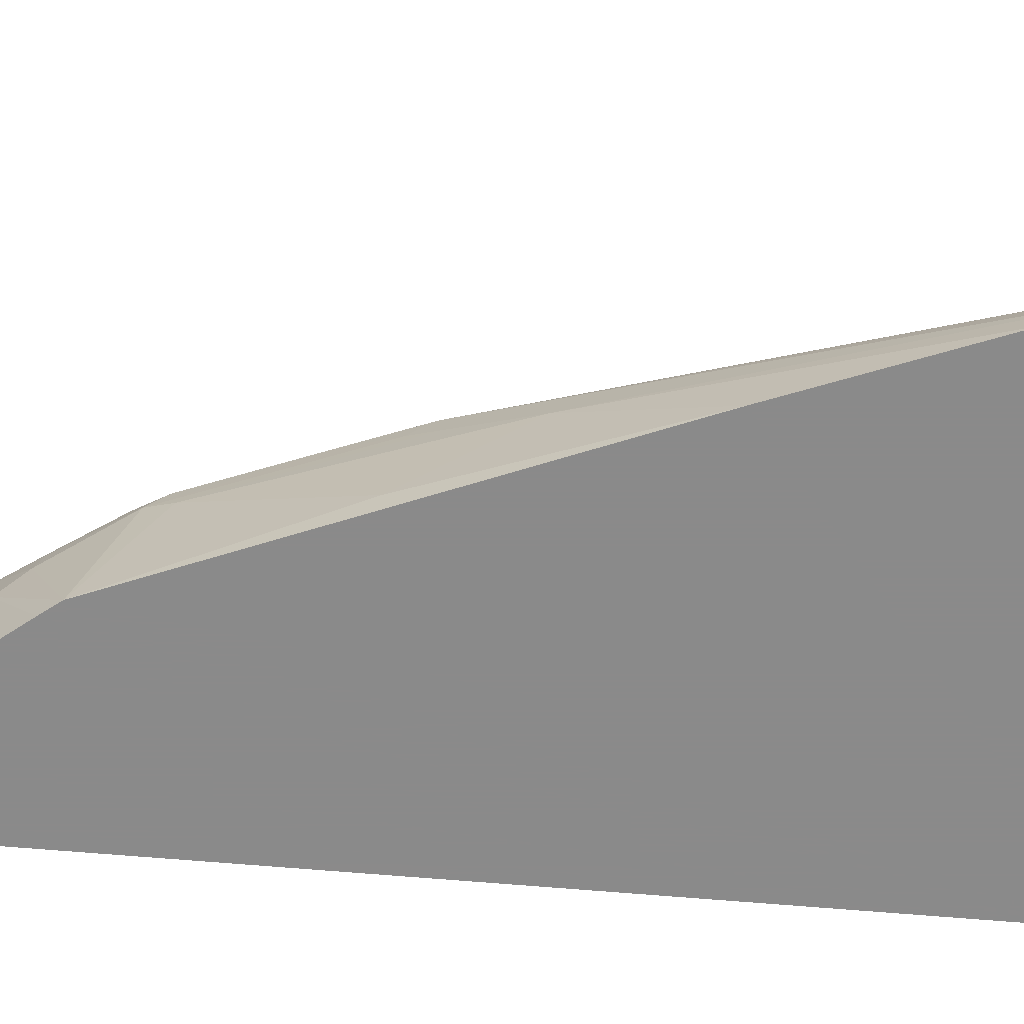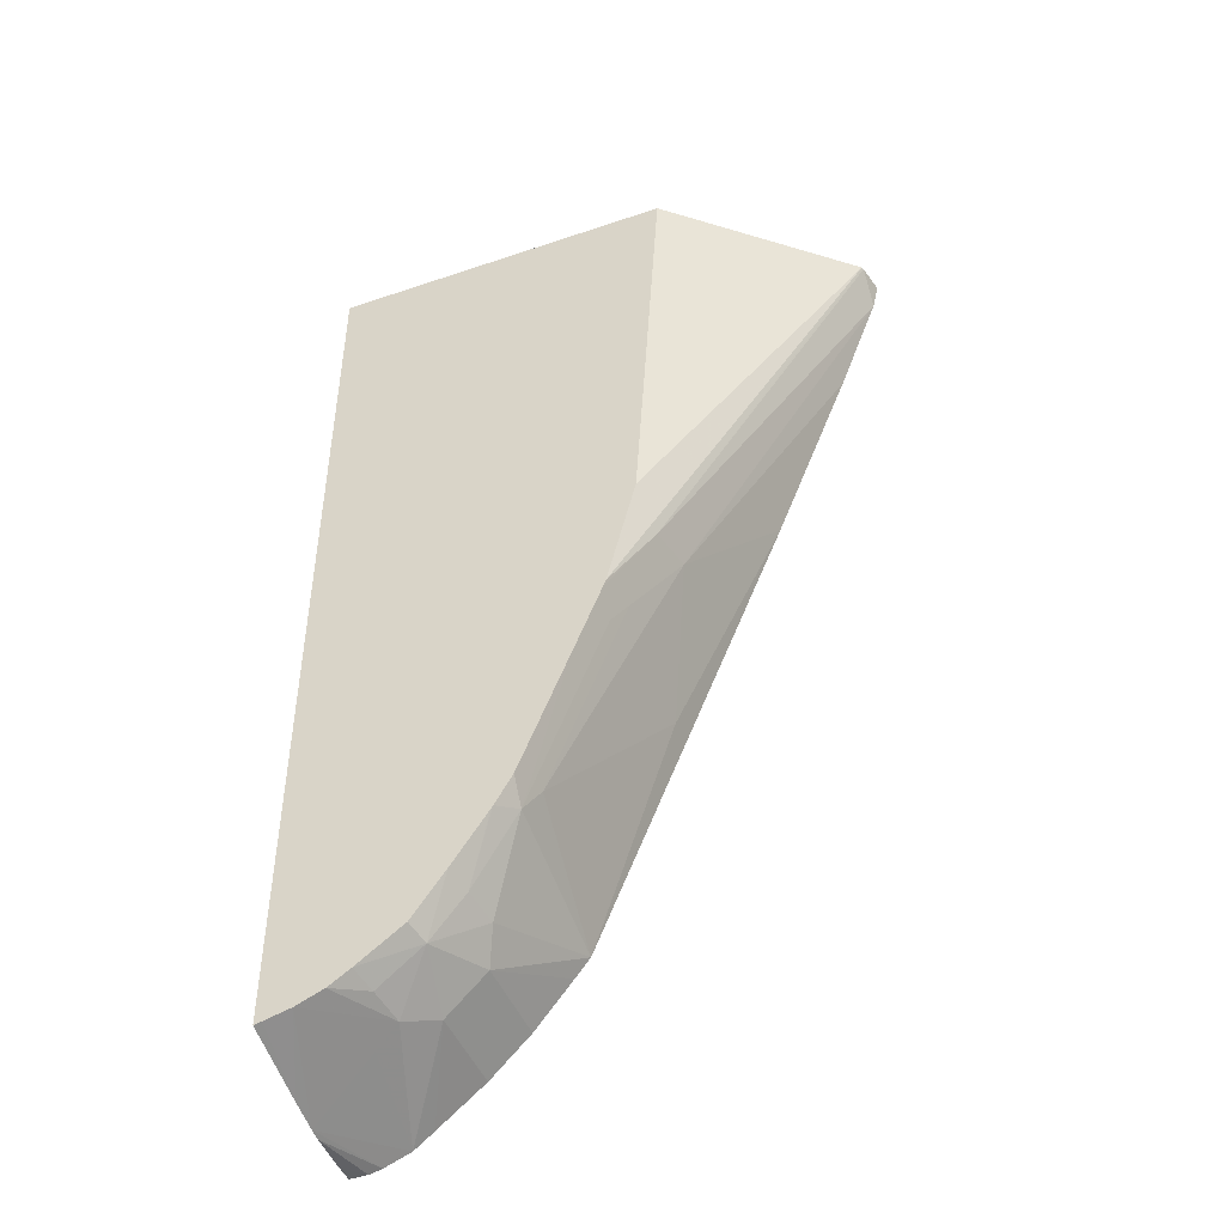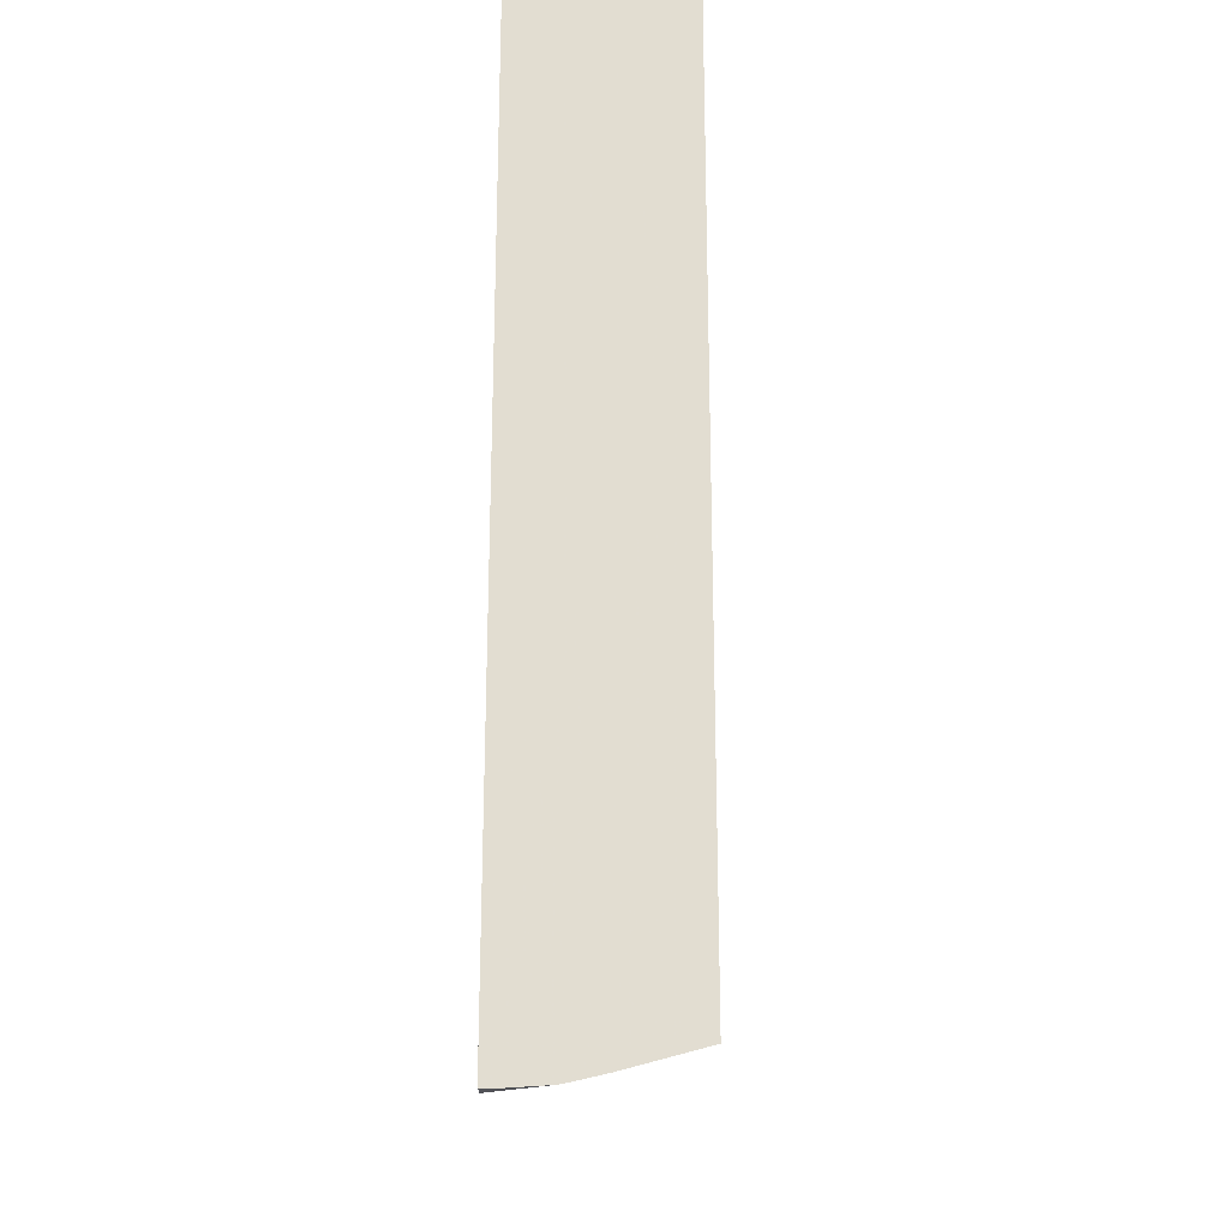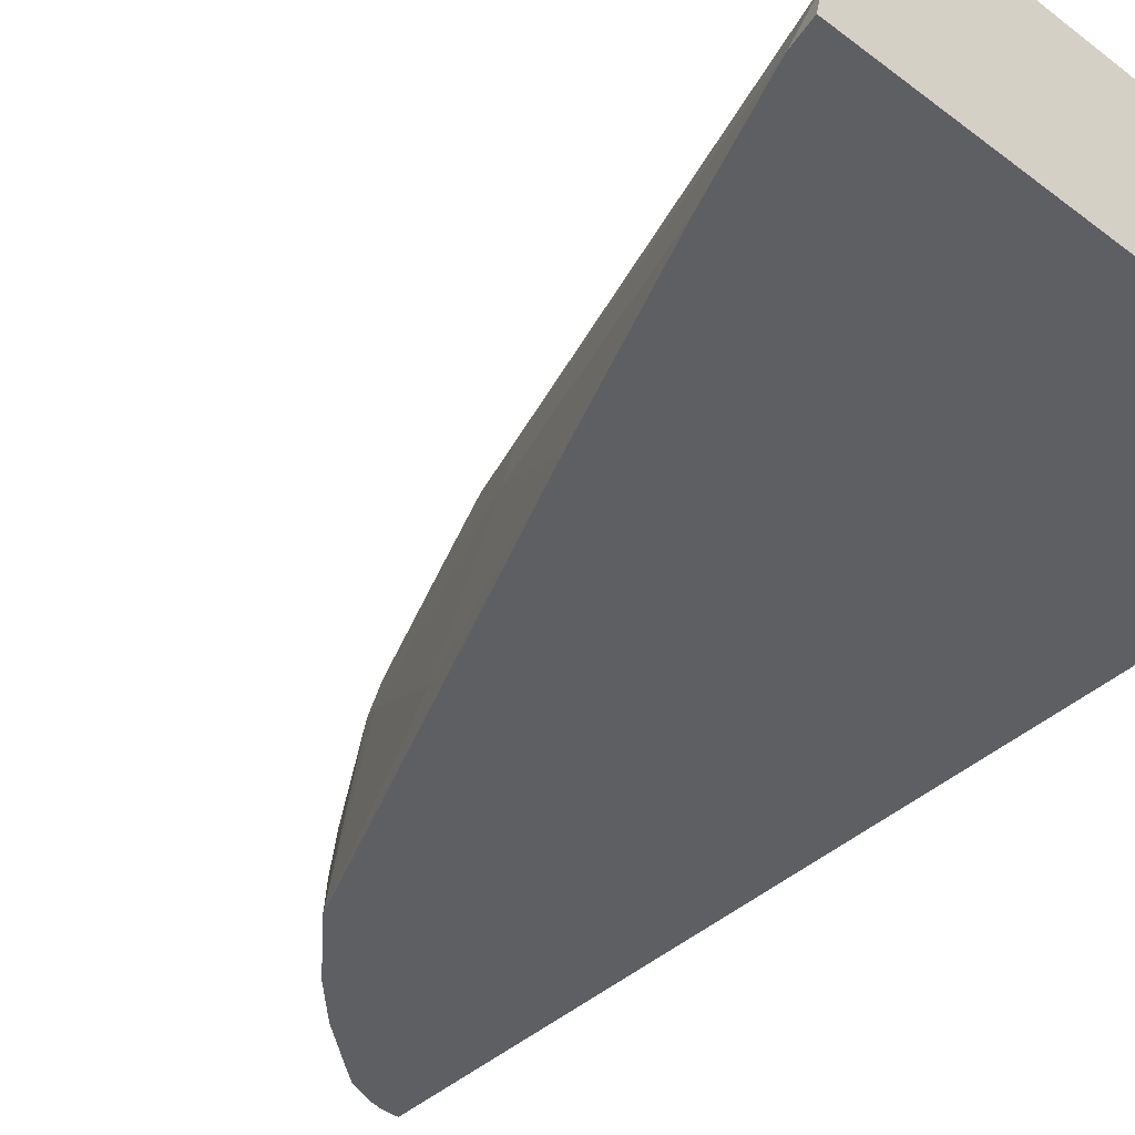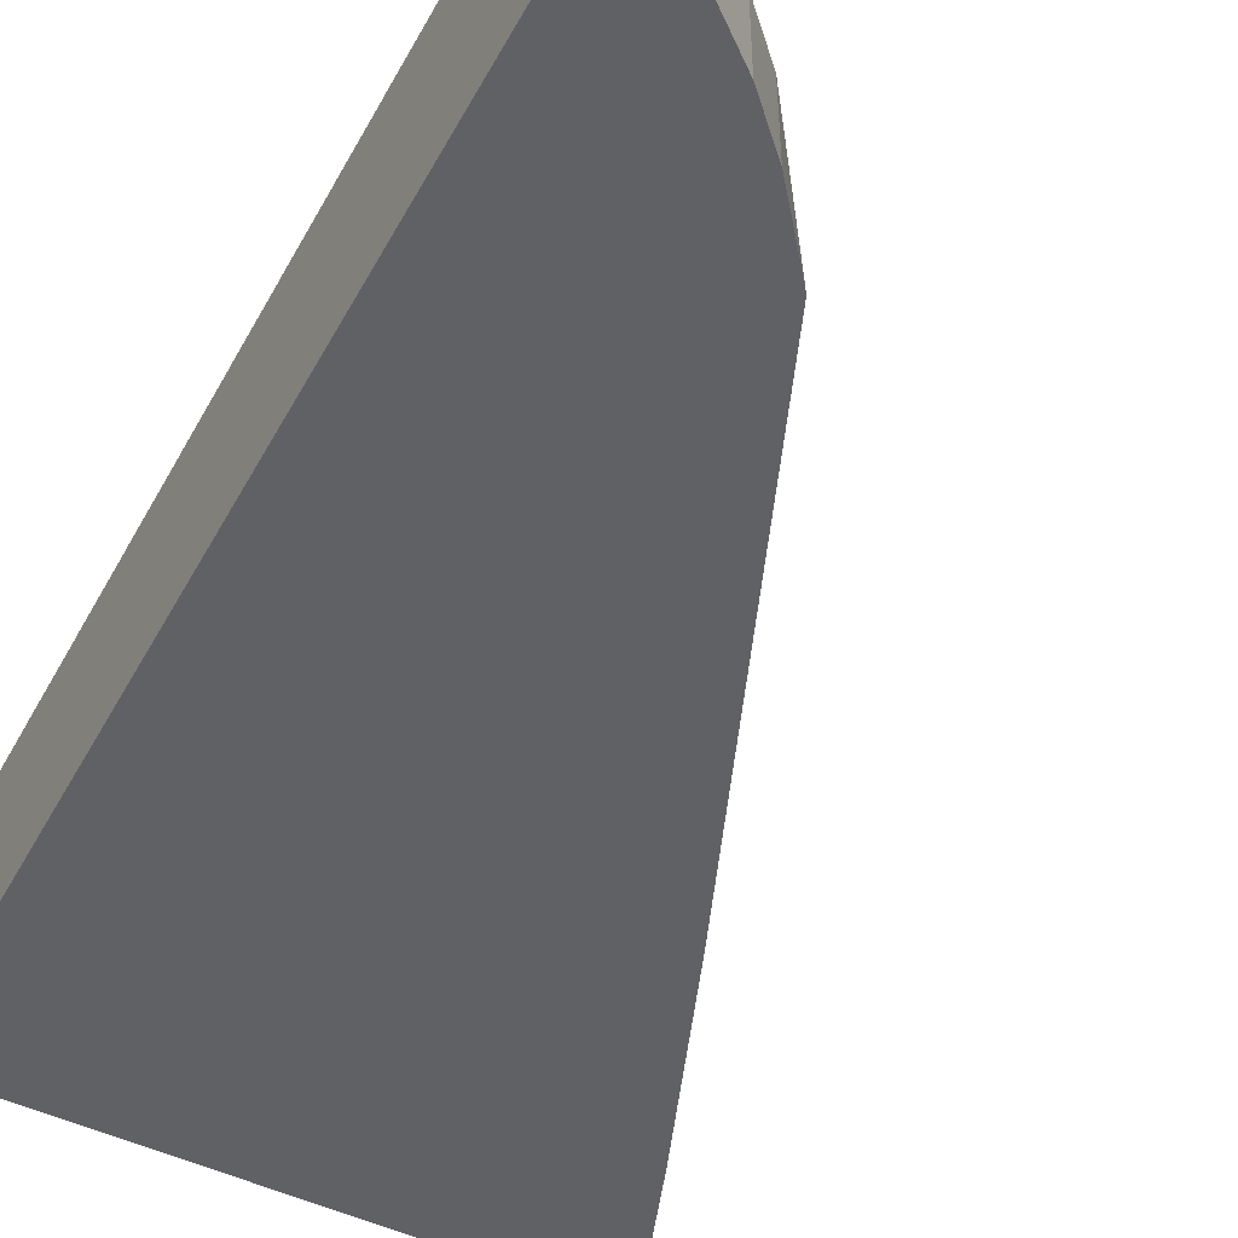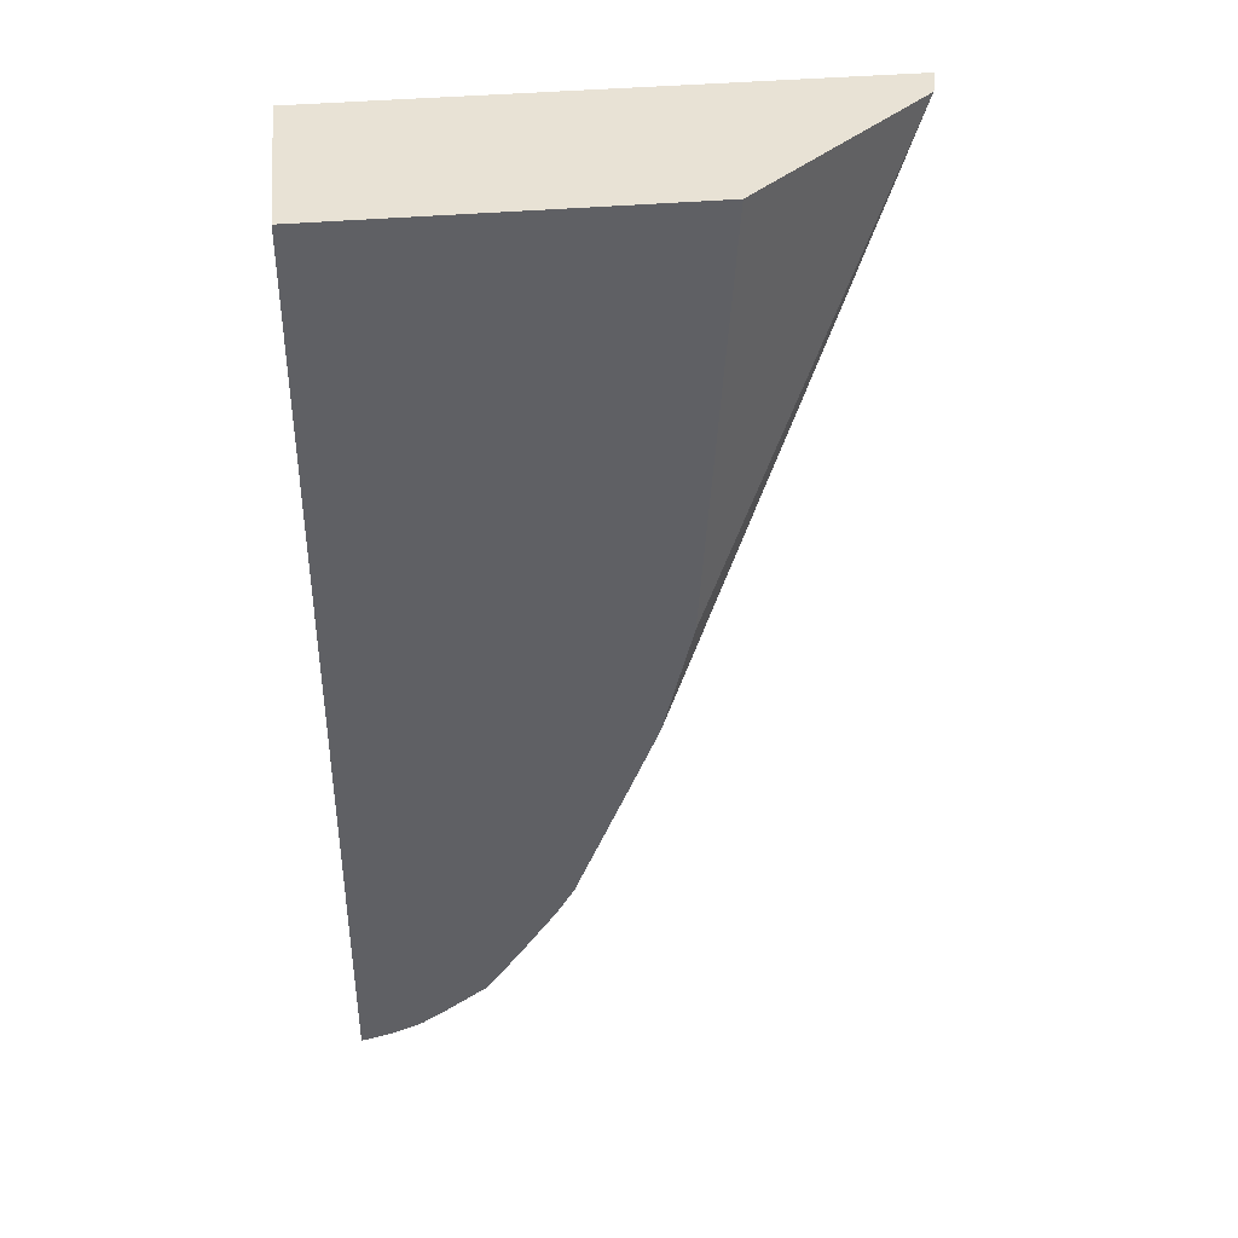
<metadata>
{"format":"obj","ext":"obj","renderer":"f3d","projection":"perspective","resolution":1024,"background":"white","views":[{"elev":-63.6,"azim":-95.1,"up":"+Y"},{"elev":-46.4,"azim":-158.8,"up":"+Z"},{"elev":-22.6,"azim":92.4,"up":"+Z"},{"elev":-41.5,"azim":-42.4,"up":"+Y"},{"elev":-49.3,"azim":152.1,"up":"+Y"},{"elev":40.9,"azim":174.1,"up":"+Z"}]}
</metadata>
<code>
v -0.2166 -0.09002 -0.1252
v -0.3766 -0.09002 -0.1252
v -0.2166 -0.1715 -0.1252
v -0.2166 -0.09002 -0.5534
v -0.4563 -0.1572 -0.1252
v -0.3644 -0.09002 -0.3194
v -0.4597 -0.1715 -0.1252
v -0.2166 -0.1715 -0.5677
v -0.2166 -0.1264 -0.5628
v -0.2202 -0.09002 -0.5526
v -0.4568 -0.1585 -0.1252
v -0.3512 -0.09002 -0.3726
v -0.3681 -0.1042 -0.3371
v -0.4568 -0.1715 -0.1383
v -0.2248 -0.1715 -0.5677
v -0.2166 -0.1634 -0.5677
v -0.2166 -0.1401 -0.5659
v -0.2321 -0.09002 -0.5496
v -0.2307 -0.09002 -0.55
v -0.35 -0.09002 -0.3756
v -0.3726 -0.1242 -0.3371
v -0.4376 -0.1715 -0.1893
v -0.2307 -0.1715 -0.5664
v -0.2166 -0.1452 -0.5668
v -0.2425 -0.1715 -0.5618
v -0.2484 -0.1242 -0.55
v -0.2602 -0.1183 -0.544
v -0.2445 -0.09002 -0.5446
v -0.3489 -0.1005 -0.3844
v -0.3548 -0.1065 -0.3726
v -0.3371 -0.09002 -0.408
v -0.3194 -0.1065 -0.4613
v -0.3548 -0.1597 -0.3903
v -0.4022 -0.1715 -0.278
v -0.2511 -0.1715 -0.5551
v -0.2721 -0.1301 -0.5382
v -0.278 -0.1005 -0.5263
v -0.2573 -0.102 -0.5411
v -0.2543 -0.09002 -0.5382
v -0.3134 -0.1005 -0.4731
v -0.3146 -0.09002 -0.4643
v -0.3135 -0.1715 -0.4908
v -0.2721 -0.1715 -0.5382
v -0.2898 -0.1301 -0.5204
v -0.2957 -0.1183 -0.5086
v -0.2928 -0.102 -0.5056
v -0.2898 -0.09002 -0.5027
v -0.275 -0.09002 -0.5234
v -0.3067 -0.09002 -0.4778
v -0.3134 -0.1715 -0.4909
v -0.3067 -0.1715 -0.4994
v -0.2898 -0.1715 -0.5204
v -0.3059 -0.09002 -0.479
f 46 53 47
f 21 34 22
f 25 35 36
f 25 36 27
f 28 38 39
f 27 36 37
f 27 37 38
f 27 38 28
f 21 33 34
f 25 27 26
f 21 32 33
f 17 24 23
f 20 31 29
f 20 30 21
f 20 29 30
f 18 27 28
f 18 26 27
f 17 26 18
f 17 25 26
f 17 23 25
f 15 24 16
f 29 31 40
f 21 30 32
f 29 40 32
f 44 51 50
f 31 41 40
f 15 23 24
f 46 49 53
f 44 50 45
f 44 52 51
f 42 50 51
f 40 50 42
f 40 45 50
f 40 46 45
f 40 49 46
f 40 41 49
f 37 39 38
f 37 48 39
f 37 47 48
f 37 46 47
f 37 45 46
f 37 44 45
f 36 52 44
f 36 43 52
f 36 44 37
f 35 43 36
f 33 42 34
f 32 42 33
f 32 40 42
f 29 32 30
f 14 21 22
f 3 25 23
f 13 20 21
f 1 31 20
f 1 41 31
f 1 49 41
f 1 53 49
f 1 47 53
f 1 48 47
f 1 39 48
f 1 28 39
f 1 18 28
f 1 19 18
f 1 20 12
f 1 10 19
f 1 17 9
f 1 24 17
f 1 16 24
f 1 8 16
f 1 3 8
f 1 7 3
f 1 11 7
f 1 5 11
f 1 2 5
f 13 21 14
f 1 9 4
f 1 12 6
f 1 4 10
f 2 6 5
f 1 6 2
f 12 20 13
f 11 13 14
f 9 19 10
f 9 18 19
f 9 17 18
f 7 11 14
f 5 13 11
f 5 12 13
f 5 6 12
f 4 9 10
f 8 15 16
f 3 15 8
f 3 23 15
f 3 35 25
f 3 43 35
f 3 52 43
f 3 51 52
f 3 42 51
f 3 34 42
f 3 22 34
f 3 14 22
f 3 7 14

</code>
